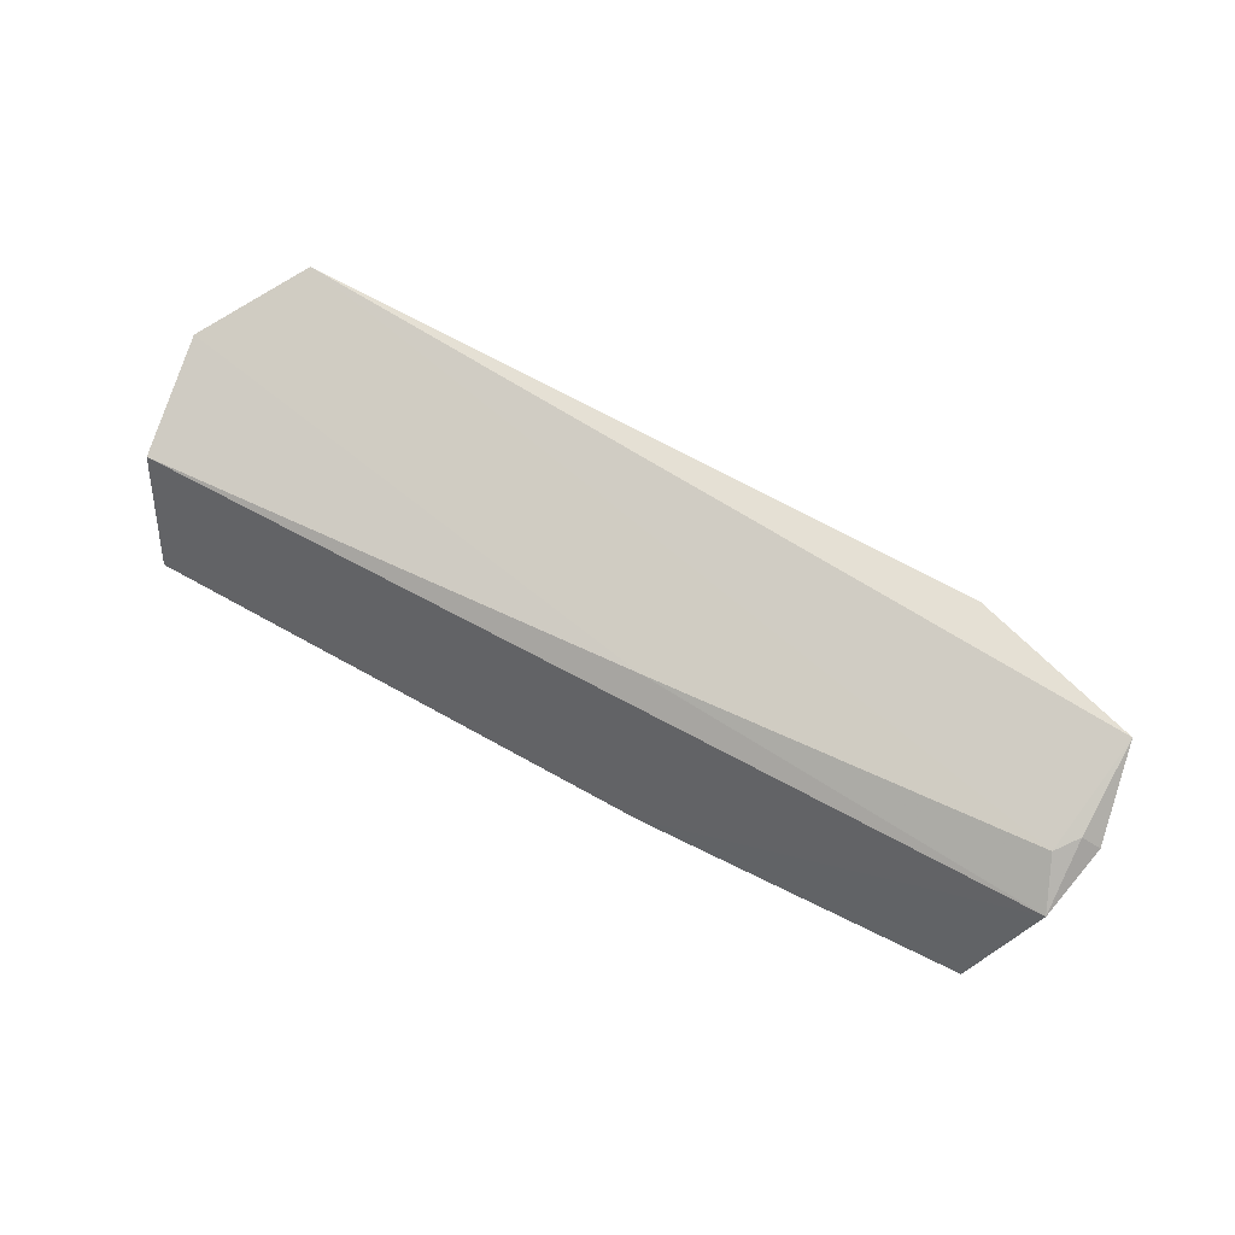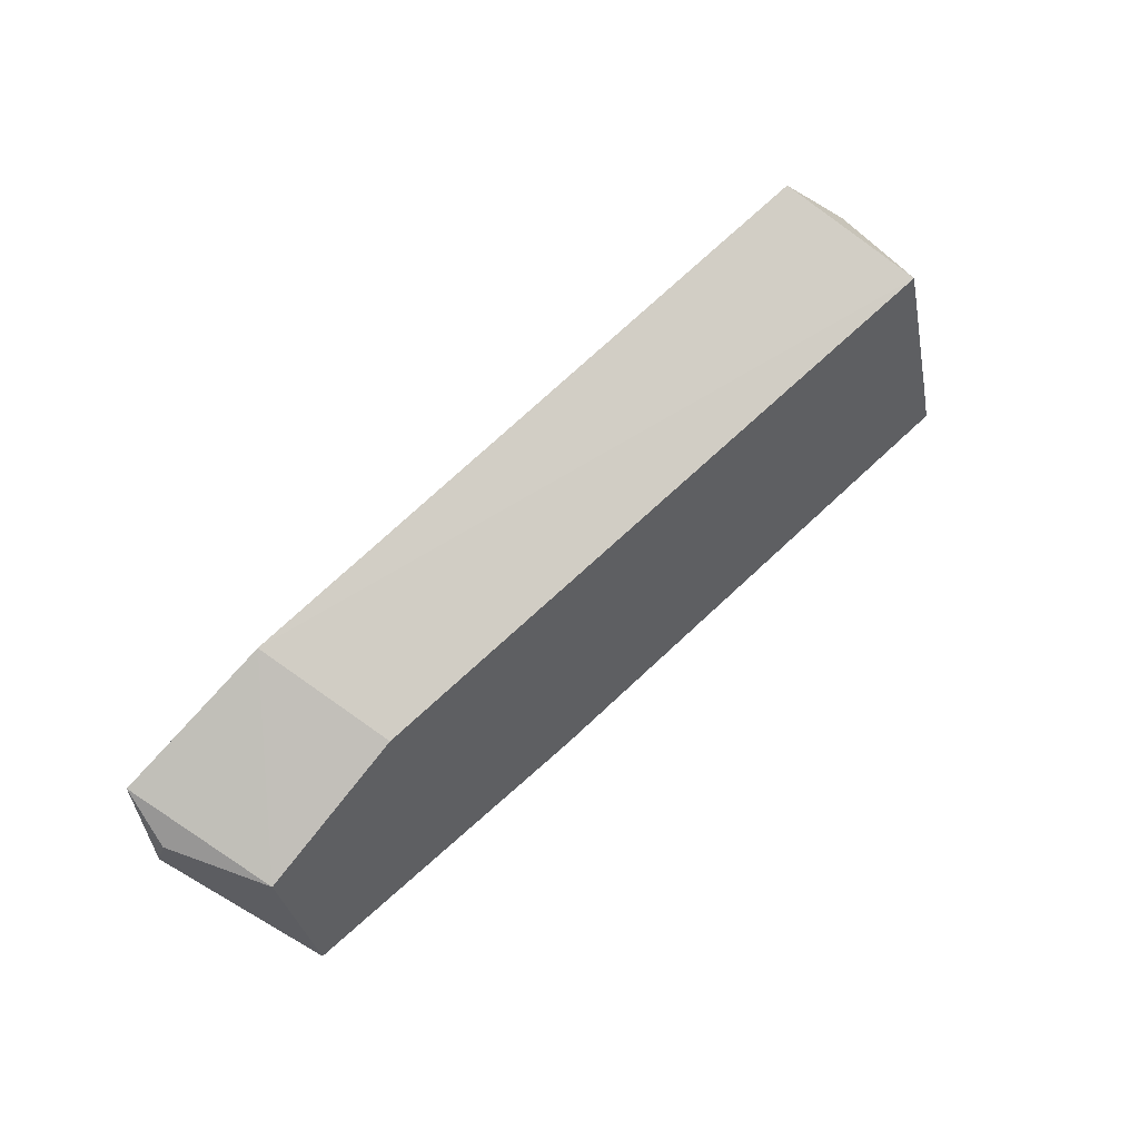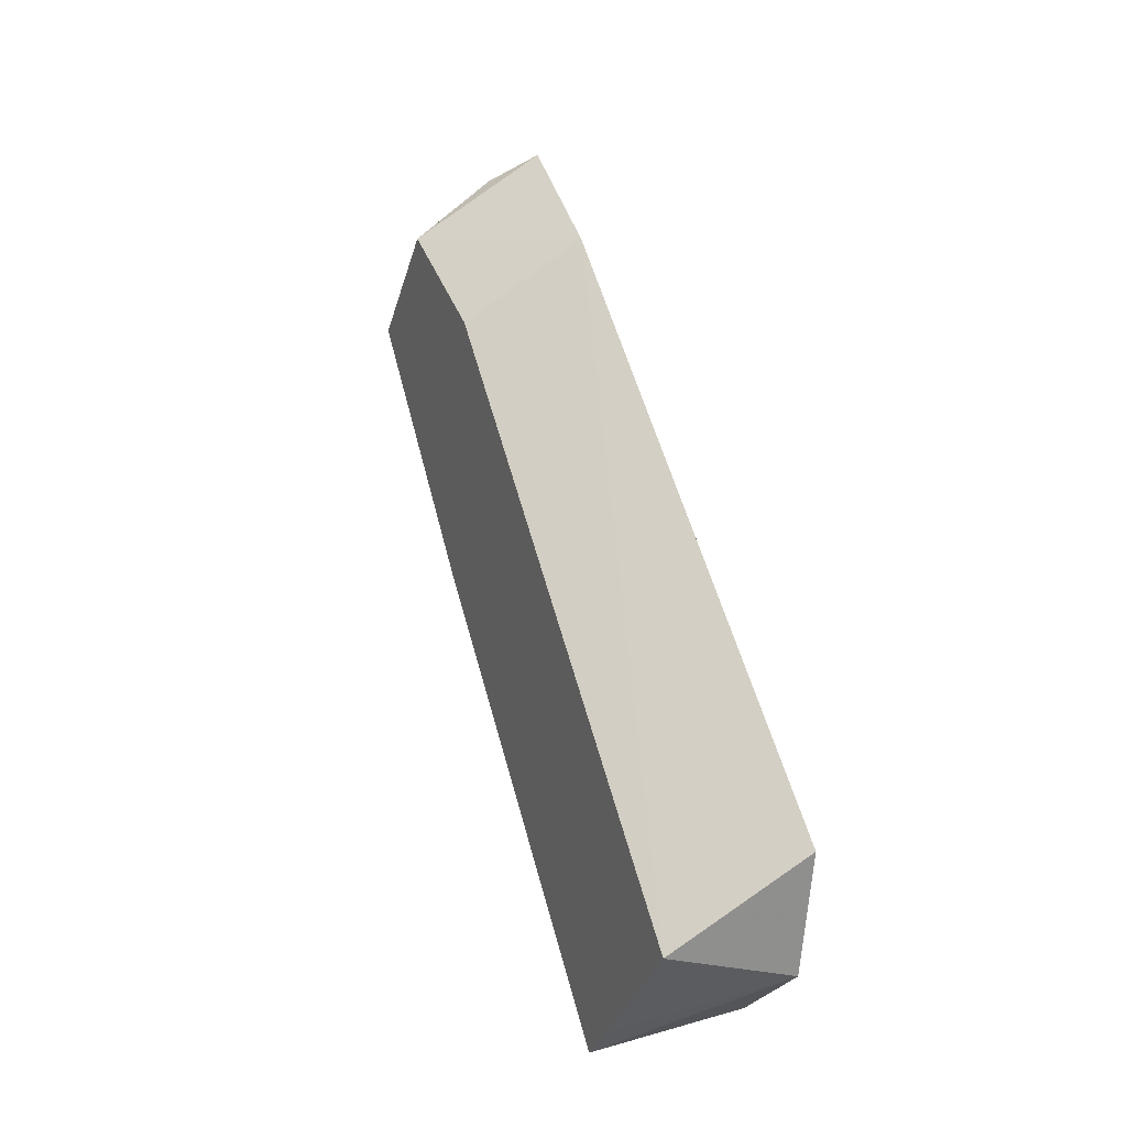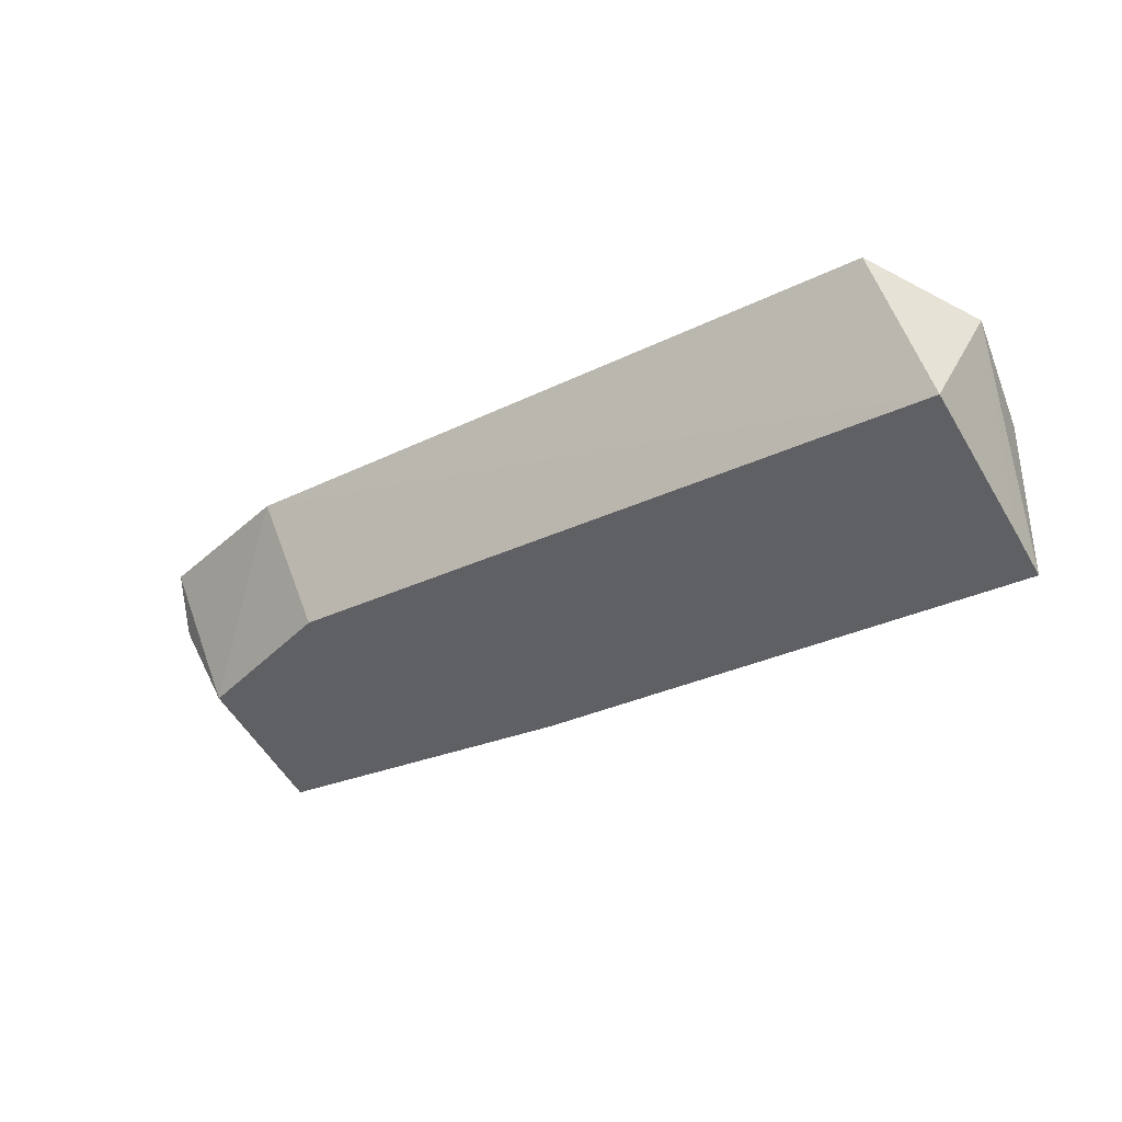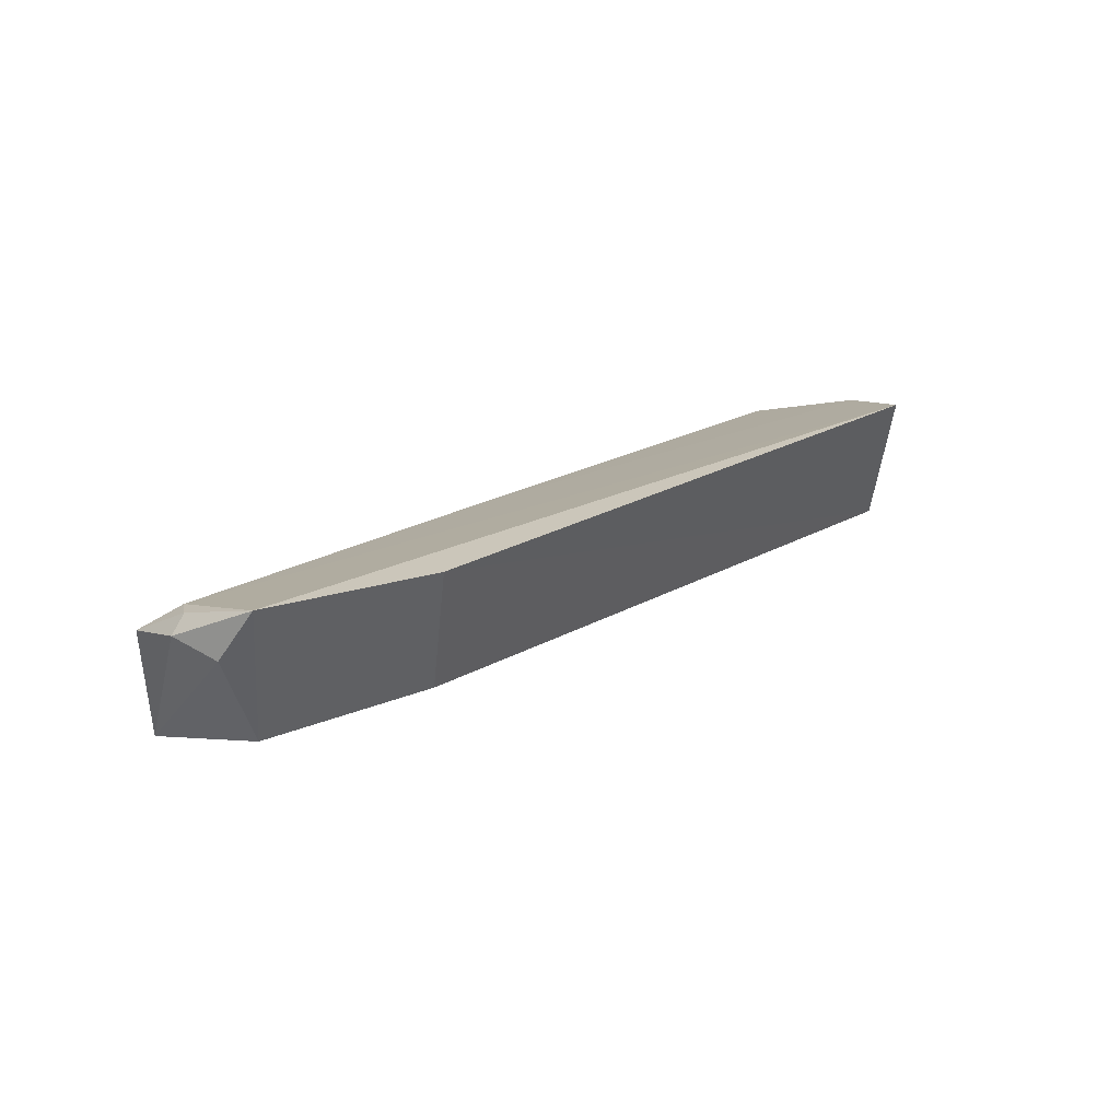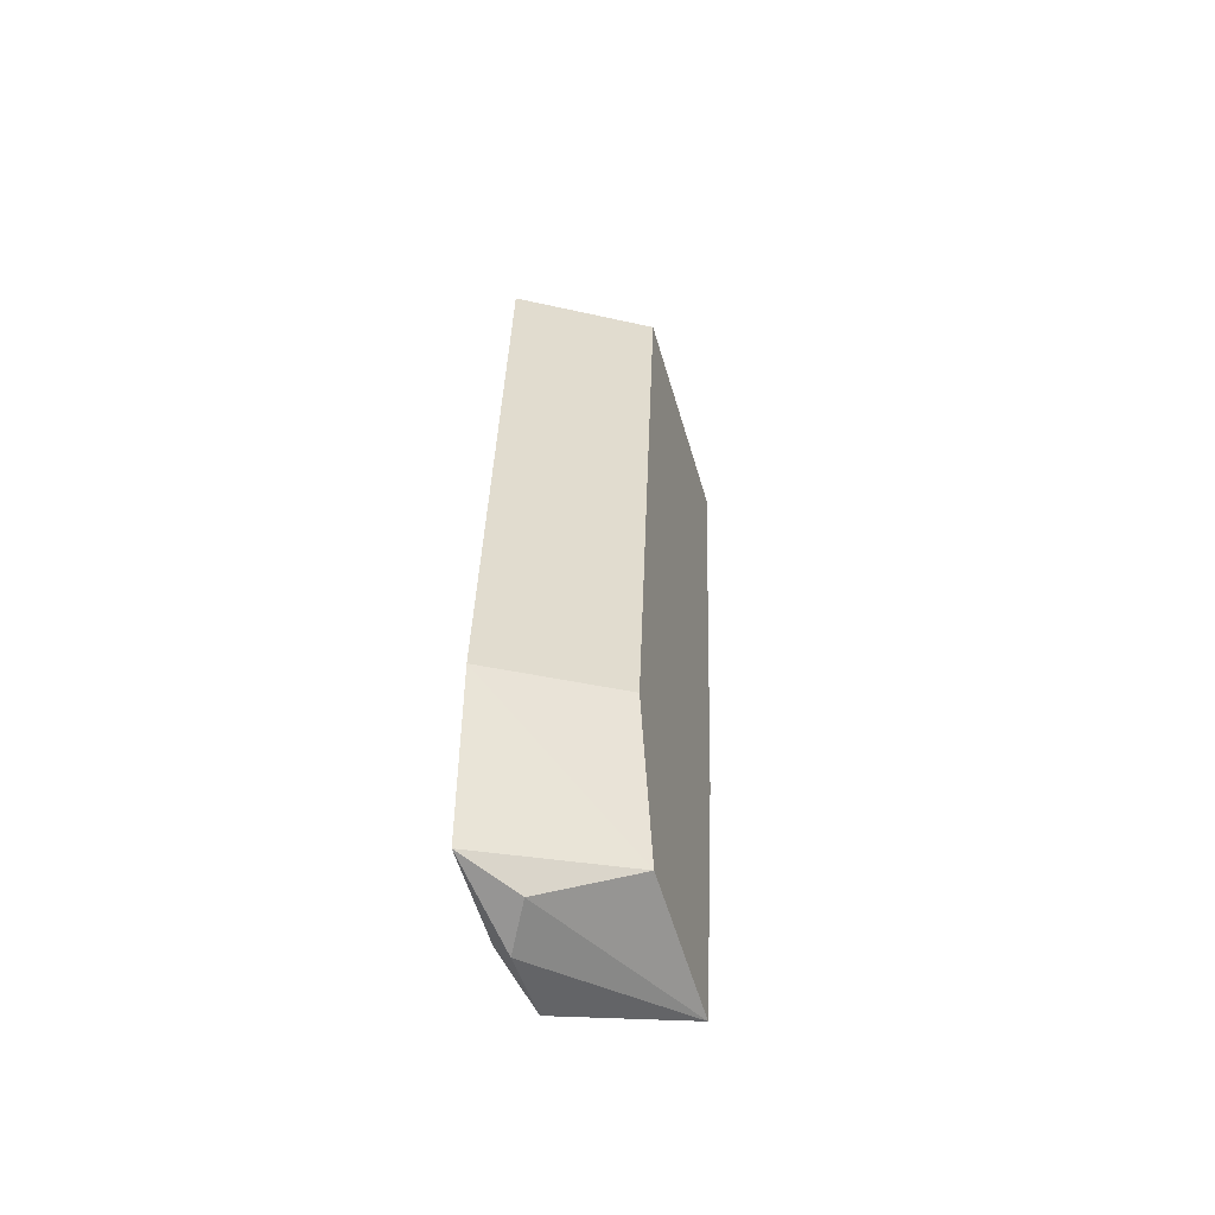
<metadata>
{"format":"obj","ext":"obj","renderer":"f3d","projection":"perspective","resolution":1024,"background":"white","views":[{"elev":66.2,"azim":29.5,"up":"+Z"},{"elev":67.2,"azim":134.8,"up":"+Y"},{"elev":59.7,"azim":-107.0,"up":"+Y"},{"elev":-36.6,"azim":-147.9,"up":"+Z"},{"elev":21.5,"azim":131.7,"up":"+Z"},{"elev":31.5,"azim":90.3,"up":"+Y"}]}
</metadata>
<code>
v 0.007488 -0.01884 -0.02021
v 0.01826 -0.00749 0.01629
v -0.2389 -0.00933 0.01256
v -0.2251 0.05262 0.03029
v -0.02957 0.05078 0.0328
v -0.2352 0.03892 -0.01061
v -0.08377 -0.02219 -0.02403
v 0.02008 0.02625 0.01875
v 0.01252 0.004686 0.02485
v -0.2444 0.02382 0.02176
v -0.2352 -0.02092 -0.02834
v 0.0223 0.01211 0.02181
v -0.03844 0.03726 -0.00501
v -0.0947 -0.001785 0.01964
v 0.01702 0.03636 0.03346
v -0.2353 -0.006988 -0.02422
v 0.01719 0.01091 0.0258
v 0.007105 0.02295 -0.007842
f 6 4 5
f 7 1 2
f 7 2 3
f 7 6 1
f 10 4 6
f 11 7 3
f 11 6 7
f 11 3 10
f 12 2 1
f 12 1 8
f 13 6 5
f 14 3 2
f 14 2 9
f 14 10 3
f 14 9 4
f 14 4 10
f 15 5 4
f 15 4 9
f 15 12 8
f 16 11 10
f 16 10 6
f 16 6 11
f 17 9 2
f 17 2 12
f 17 15 9
f 17 12 15
f 18 8 1
f 18 1 6
f 18 6 13
f 18 15 8
f 18 13 5
f 18 5 15

</code>
